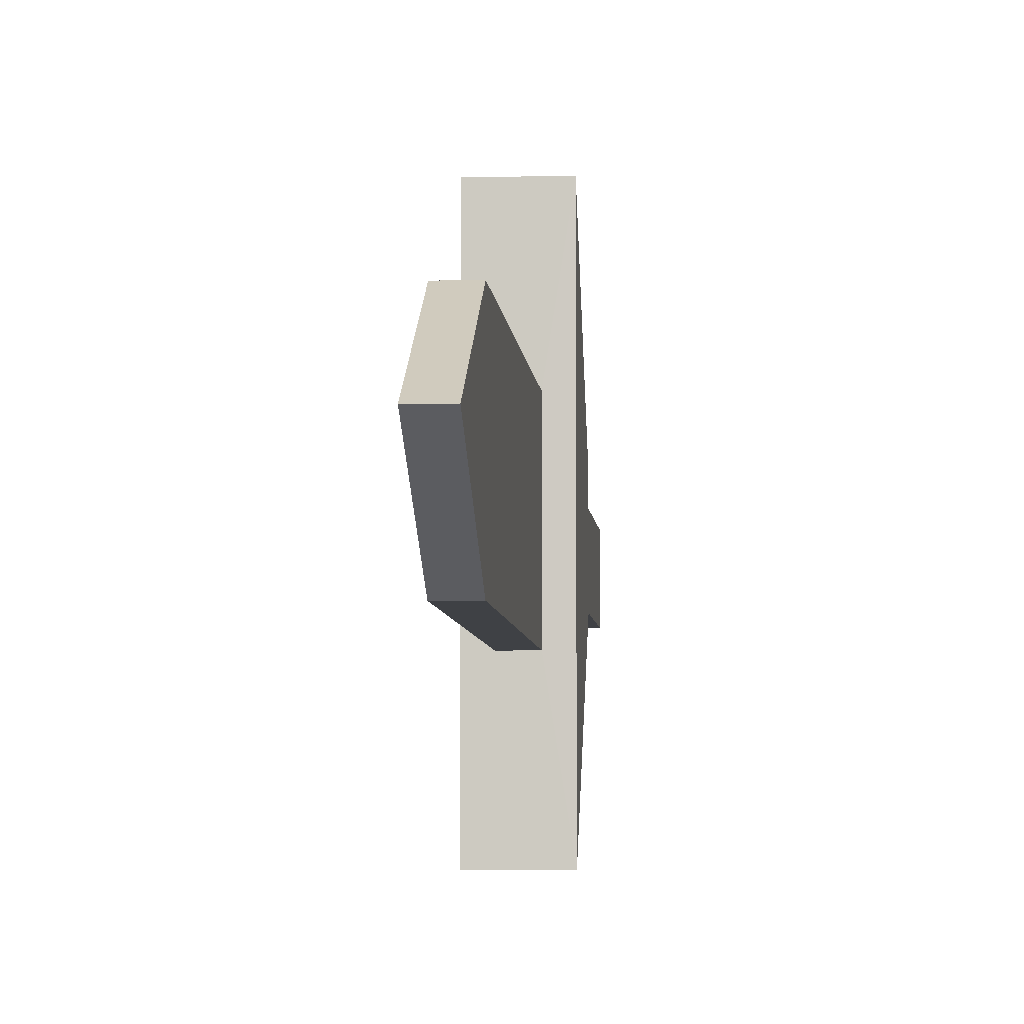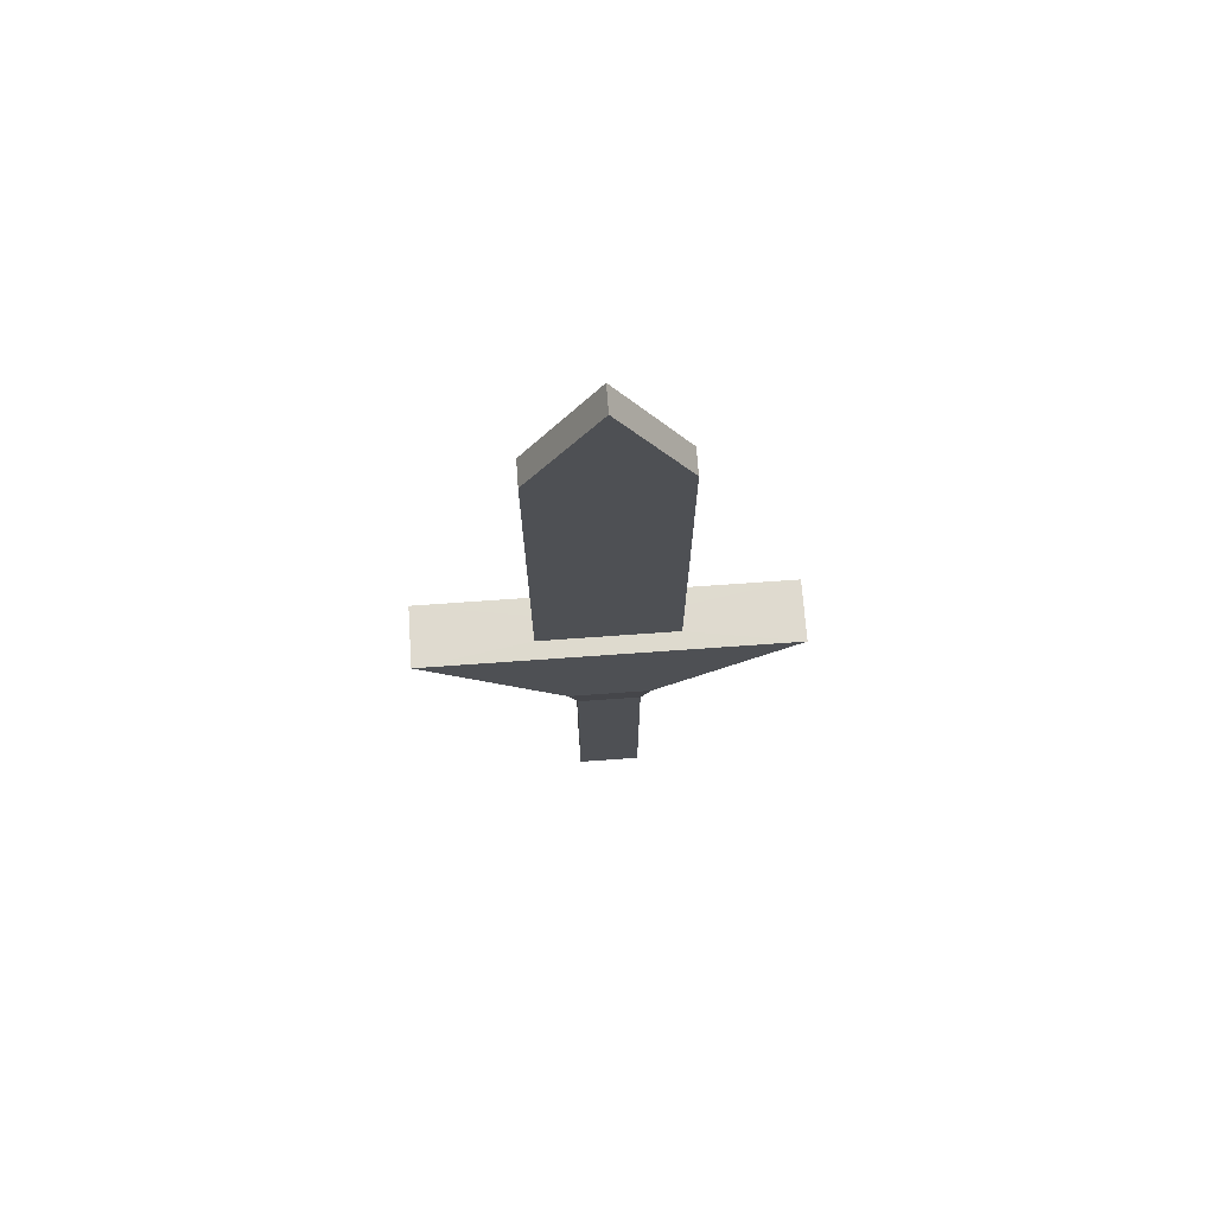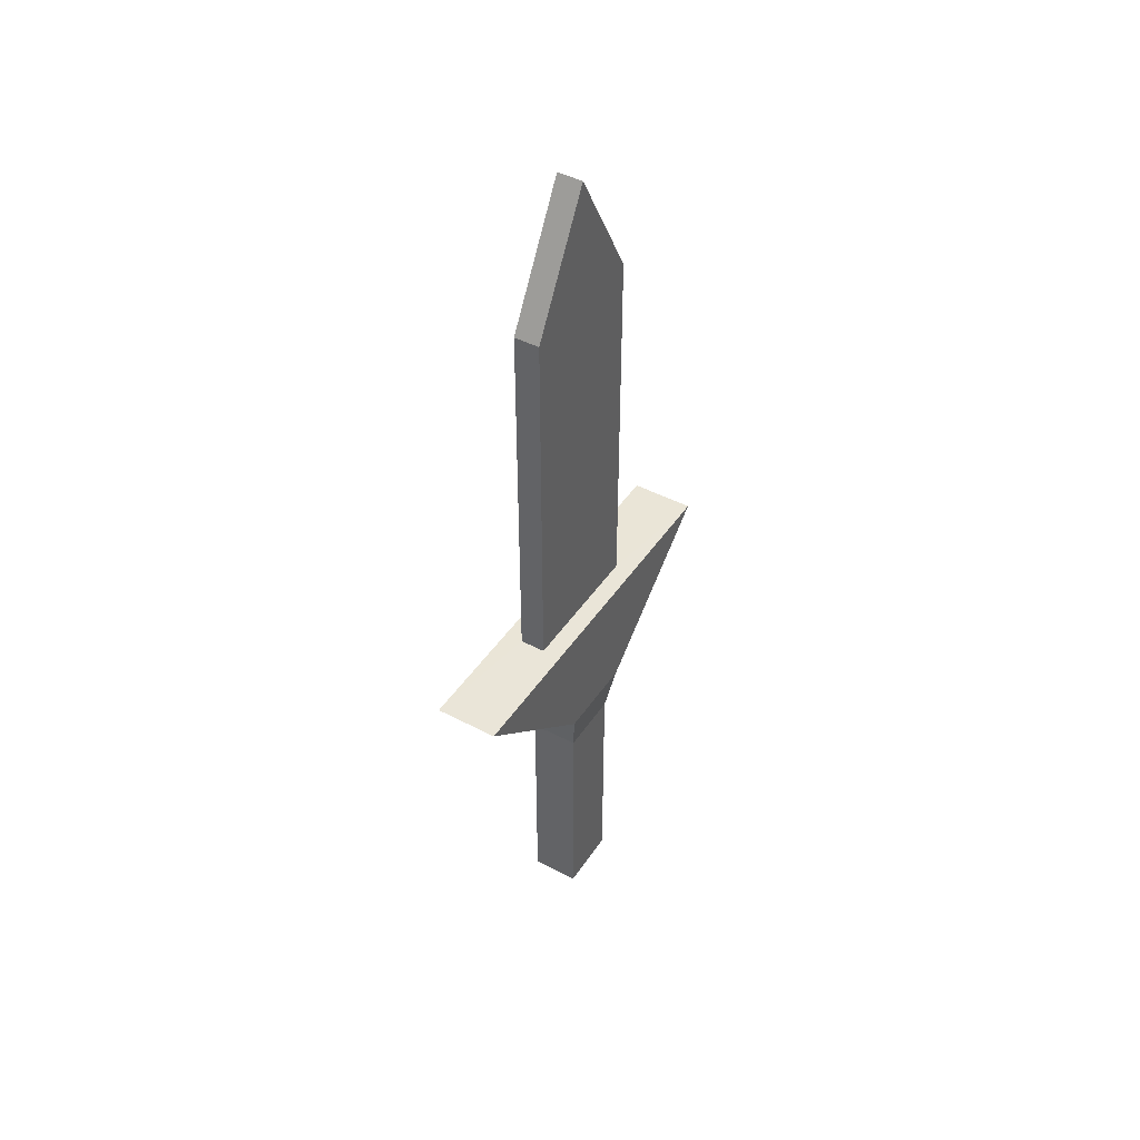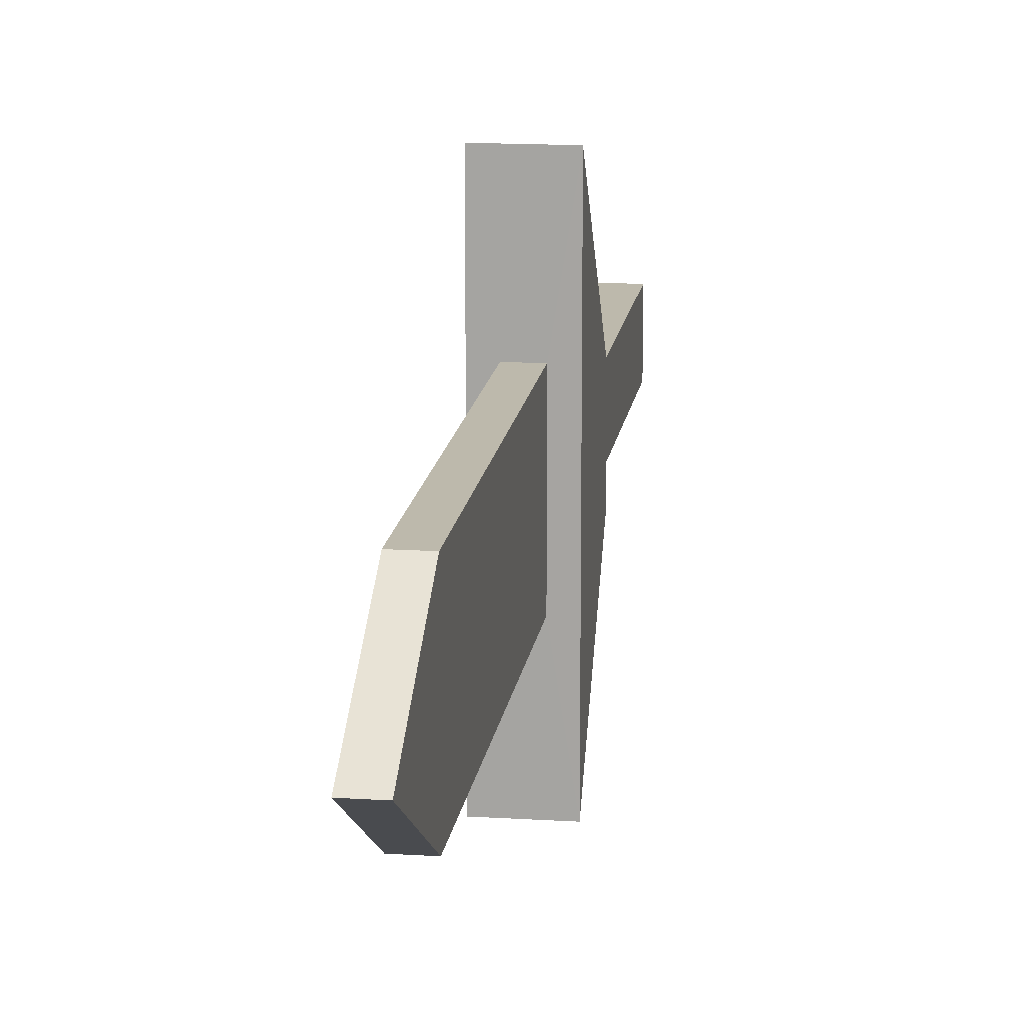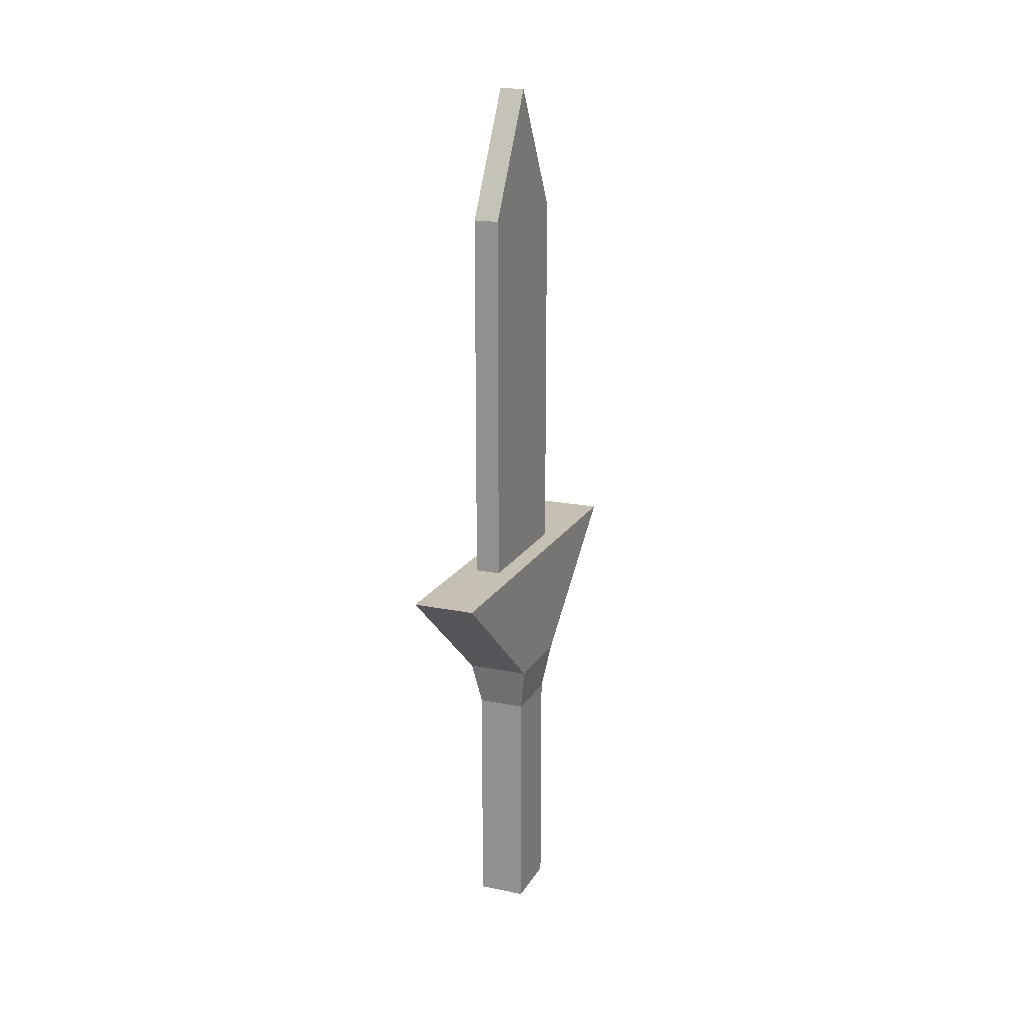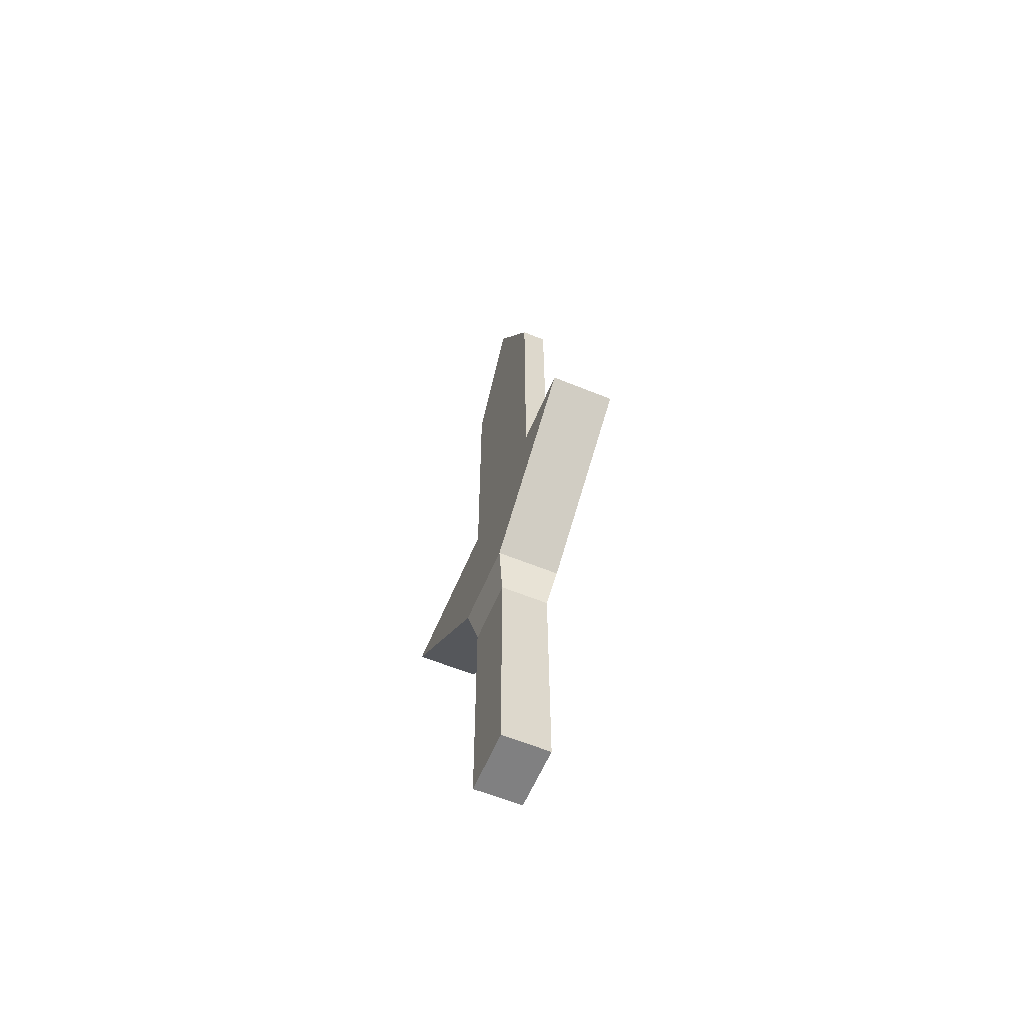
<metadata>
{"format":"obj","ext":"obj","renderer":"f3d","projection":"perspective","resolution":1024,"background":"white","views":[{"elev":-5.5,"azim":4.2,"up":"+Y"},{"elev":70.7,"azim":85.9,"up":"+Z"},{"elev":44.5,"azim":-148.4,"up":"+Z"},{"elev":15.0,"azim":7.7,"up":"+Y"},{"elev":18.1,"azim":21.7,"up":"+Z"},{"elev":-60.2,"azim":157.3,"up":"+Z"}]}
</metadata>
<code>
o Sword
g Sword
v -3.49 1 -2.887
v -3.51 1 -2.887
v -3.49 1 -2.887
v -3.51 1 -2.887
v -3.525 0.85 -3.287
v -3.525 0.9663 -3.387
v -3.525 1.15 -3.287
v -3.525 1.034 -3.387
v -3.519 0.9744 -3.613
v -3.481 0.9744 -3.613
v -3.519 1.026 -3.613
v -3.481 1.026 -3.613
v -3.475 0.9663 -3.387
v -3.475 0.85 -3.287
v -3.475 1.034 -3.387
v -3.475 1.15 -3.287
v -3.475 1.15 -3.287
v -3.525 1.15 -3.287
v -3.475 1.034 -3.387
v -3.525 1.034 -3.387
v -3.475 0.9663 -3.387
v -3.525 0.9663 -3.387
v -3.475 0.85 -3.287
v -3.525 0.85 -3.287
v -3.519 0.9743 -3.423
v -3.481 0.9743 -3.423
v -3.519 0.9744 -3.613
v -3.481 0.9744 -3.613
v -3.519 1.026 -3.423
v -3.519 0.9743 -3.423
v -3.519 1.026 -3.613
v -3.519 0.9744 -3.613
v -3.481 0.9743 -3.423
v -3.481 1.026 -3.423
v -3.481 0.9744 -3.613
v -3.481 1.026 -3.613
v -3.481 1.026 -3.423
v -3.519 1.026 -3.423
v -3.481 1.026 -3.613
v -3.519 1.026 -3.613
v -3.475 0.85 -3.287
v -3.525 0.85 -3.287
v -3.49 0.9439 -3.287
v -3.51 0.9439 -3.287
v -3.475 1.15 -3.287
v -3.475 0.85 -3.287
v -3.49 1.056 -3.287
v -3.49 0.9439 -3.287
v -3.525 0.85 -3.287
v -3.525 1.15 -3.287
v -3.51 0.9439 -3.287
v -3.51 1.056 -3.287
v -3.525 1.15 -3.287
v -3.475 1.15 -3.287
v -3.51 1.056 -3.287
v -3.49 1.056 -3.287
v -3.49 0.9439 -3.287
v -3.51 0.9439 -3.287
v -3.49 0.9439 -2.987
v -3.51 0.9439 -2.987
v -3.49 1.056 -3.287
v -3.49 0.9439 -3.287
v -3.49 1.056 -2.987
v -3.49 0.9439 -2.987
v -3.51 0.9439 -3.287
v -3.51 1.056 -3.287
v -3.51 0.9439 -2.987
v -3.51 1.056 -2.987
v -3.51 1.056 -3.287
v -3.49 1.056 -3.287
v -3.51 1.056 -2.987
v -3.49 1.056 -2.987
v -3.49 0.9439 -2.987
v -3.51 0.9439 -2.987
v -3.49 1 -2.887
v -3.51 1 -2.887
v -3.49 1.056 -2.987
v -3.49 0.9439 -2.987
v -3.49 1 -2.887
v -3.49 1 -2.887
v -3.51 0.9439 -2.987
v -3.51 1.056 -2.987
v -3.51 1 -2.887
v -3.51 1 -2.887
v -3.51 1.056 -2.987
v -3.49 1.056 -2.987
v -3.51 1 -2.887
v -3.49 1 -2.887
v -3.525 1.034 -3.387
v -3.525 0.9663 -3.387
v -3.519 1.026 -3.423
v -3.519 0.9743 -3.423
v -3.475 1.034 -3.387
v -3.525 1.034 -3.387
v -3.481 1.026 -3.423
v -3.519 1.026 -3.423
v -3.475 0.9663 -3.387
v -3.475 1.034 -3.387
v -3.481 0.9743 -3.423
v -3.481 1.026 -3.423
v -3.525 0.9663 -3.387
v -3.475 0.9663 -3.387
v -3.519 0.9743 -3.423
v -3.481 0.9743 -3.423
g Sword
f 3 4 2 1
f 7 8 6 5
f 11 12 10 9
f 15 16 14 13
f 19 20 18 17
f 23 24 22 21
f 27 28 26 25
f 31 32 30 29
f 35 36 34 33
f 39 40 38 37
f 43 44 42 41
f 47 48 46 45
f 51 52 50 49
f 55 56 54 53
f 59 60 58 57
f 63 64 62 61
f 67 68 66 65
f 71 72 70 69
f 75 76 74 73
f 79 80 78 77
f 83 84 82 81
f 87 88 86 85
f 91 92 90 89
f 95 96 94 93
f 99 100 98 97
f 103 104 102 101

</code>
